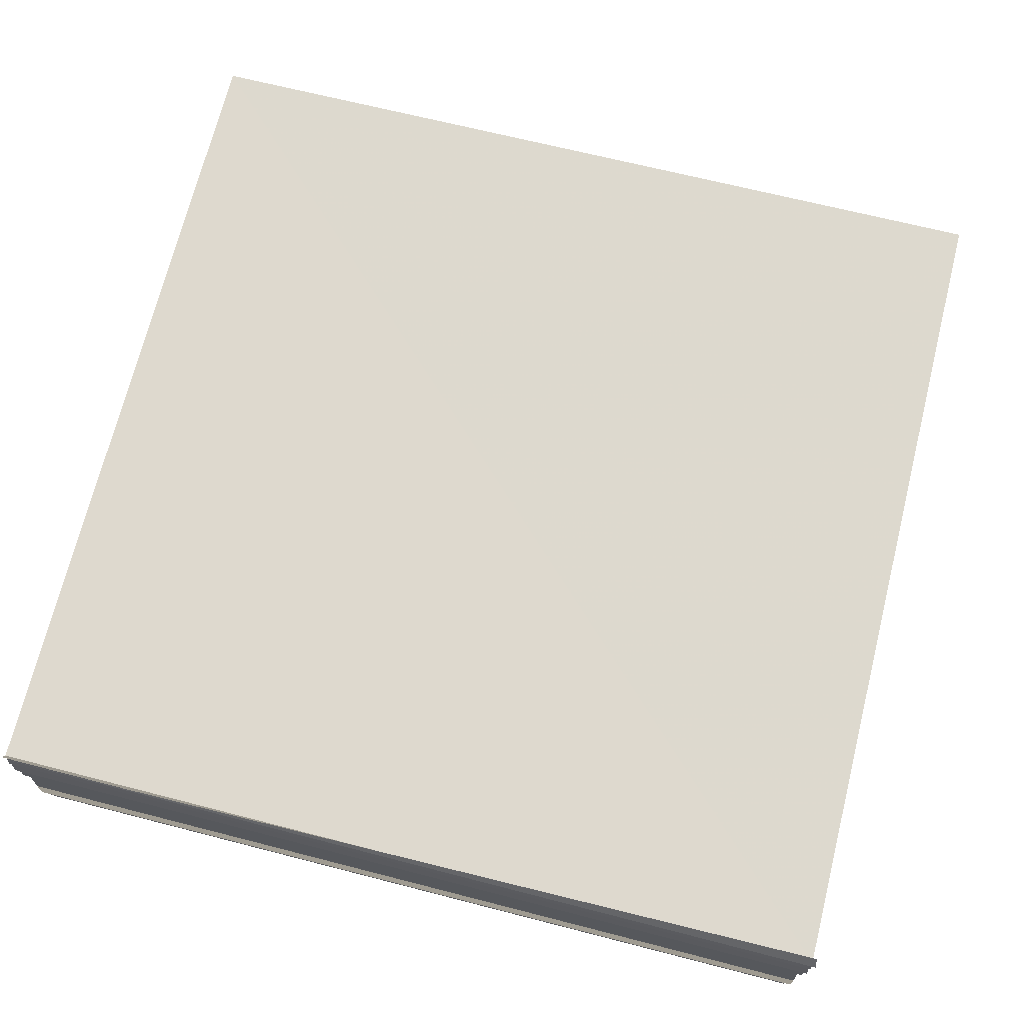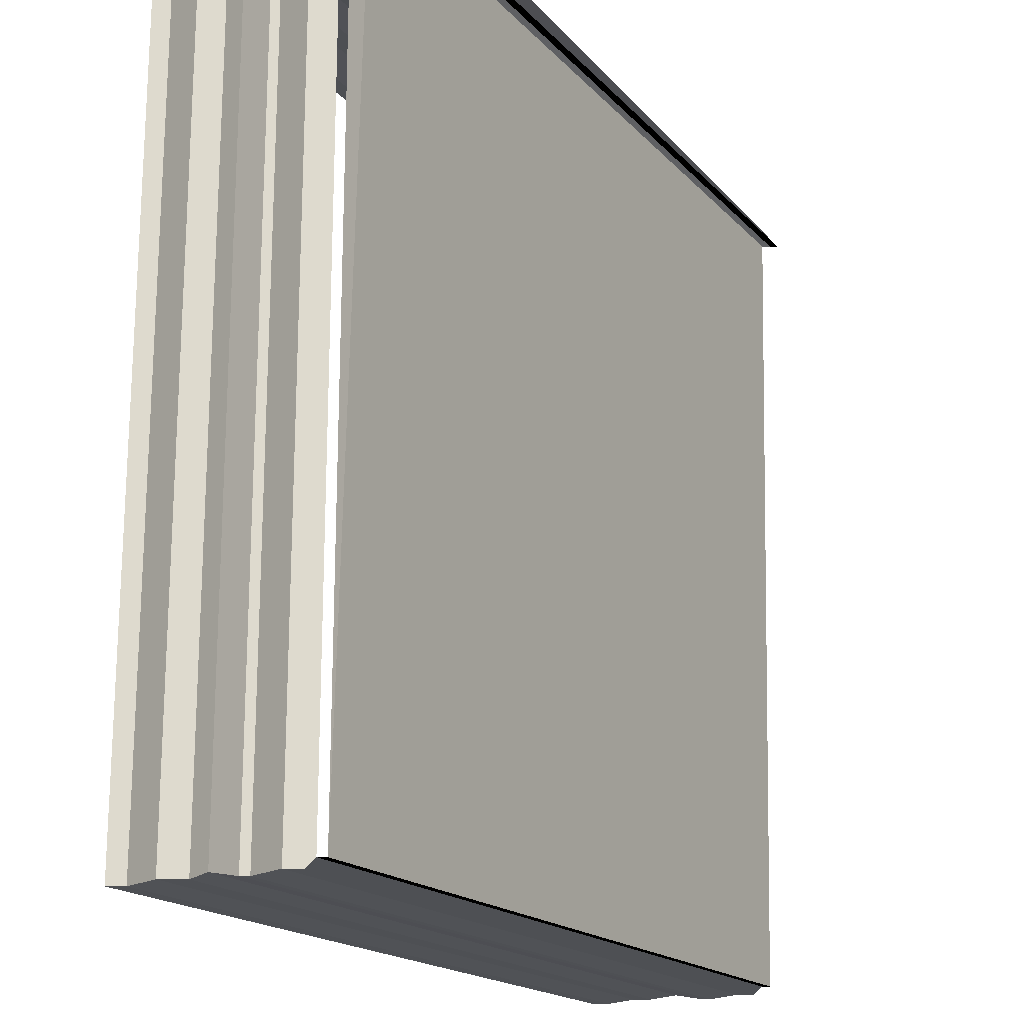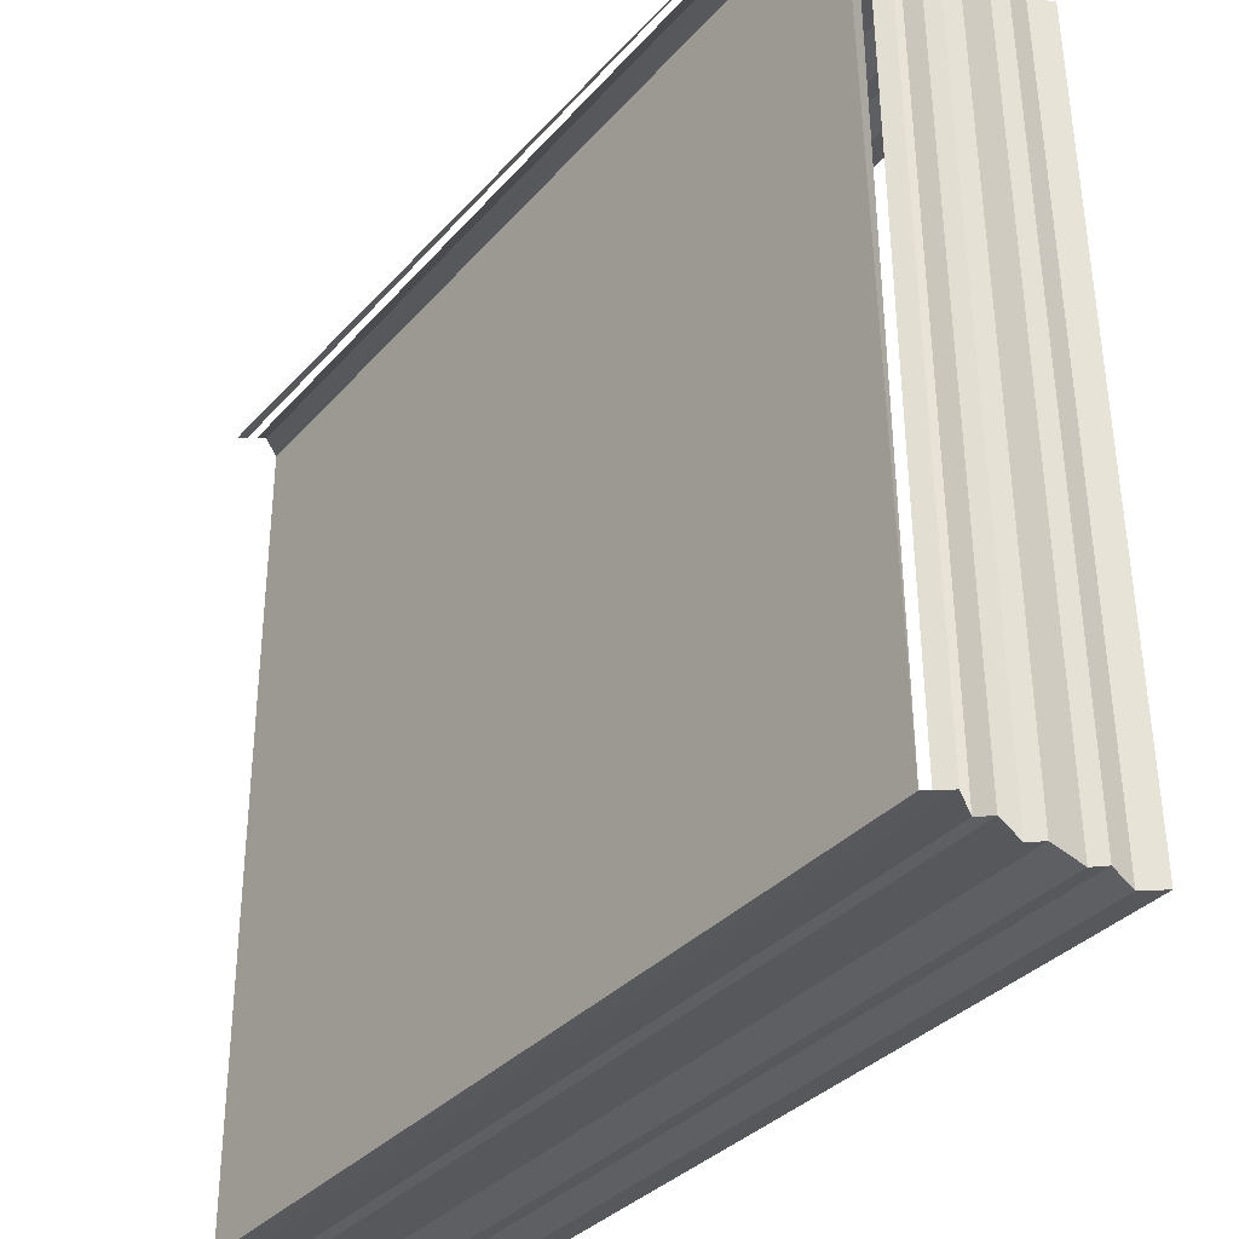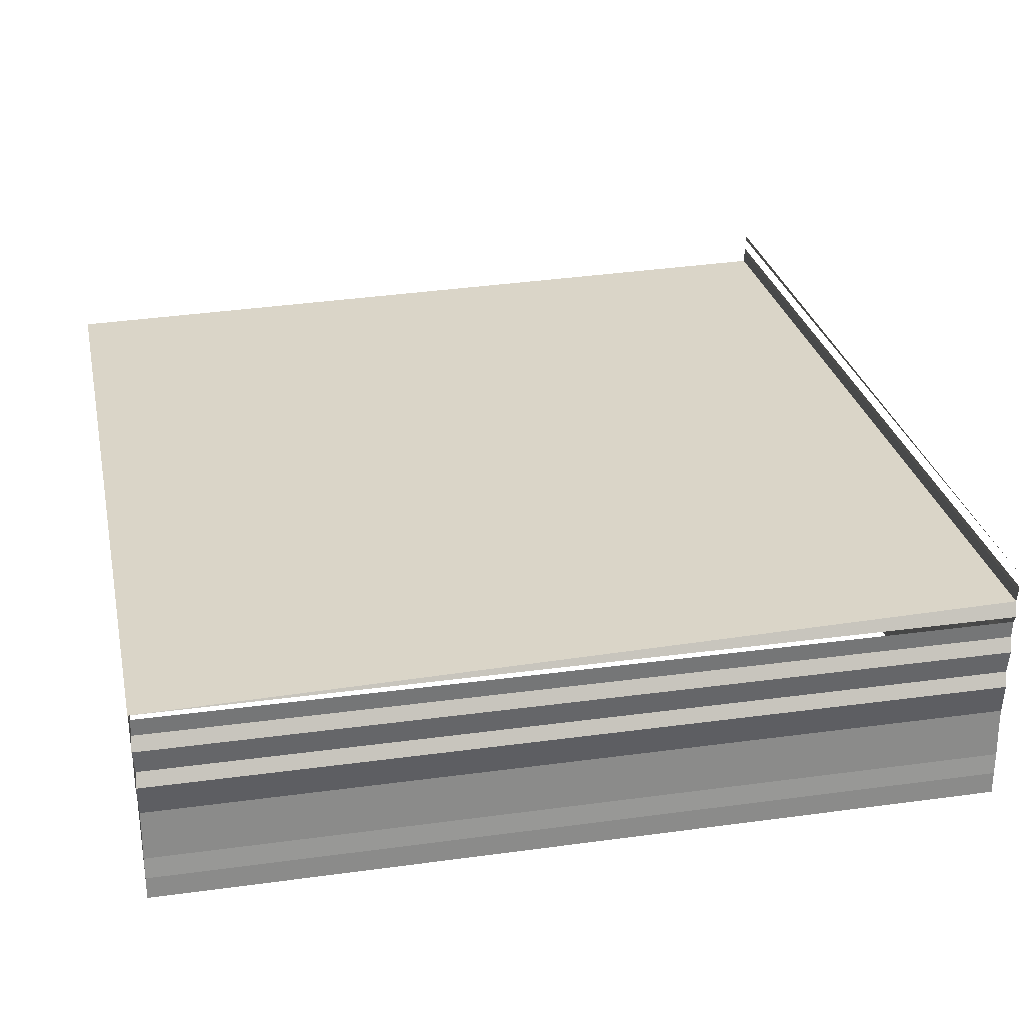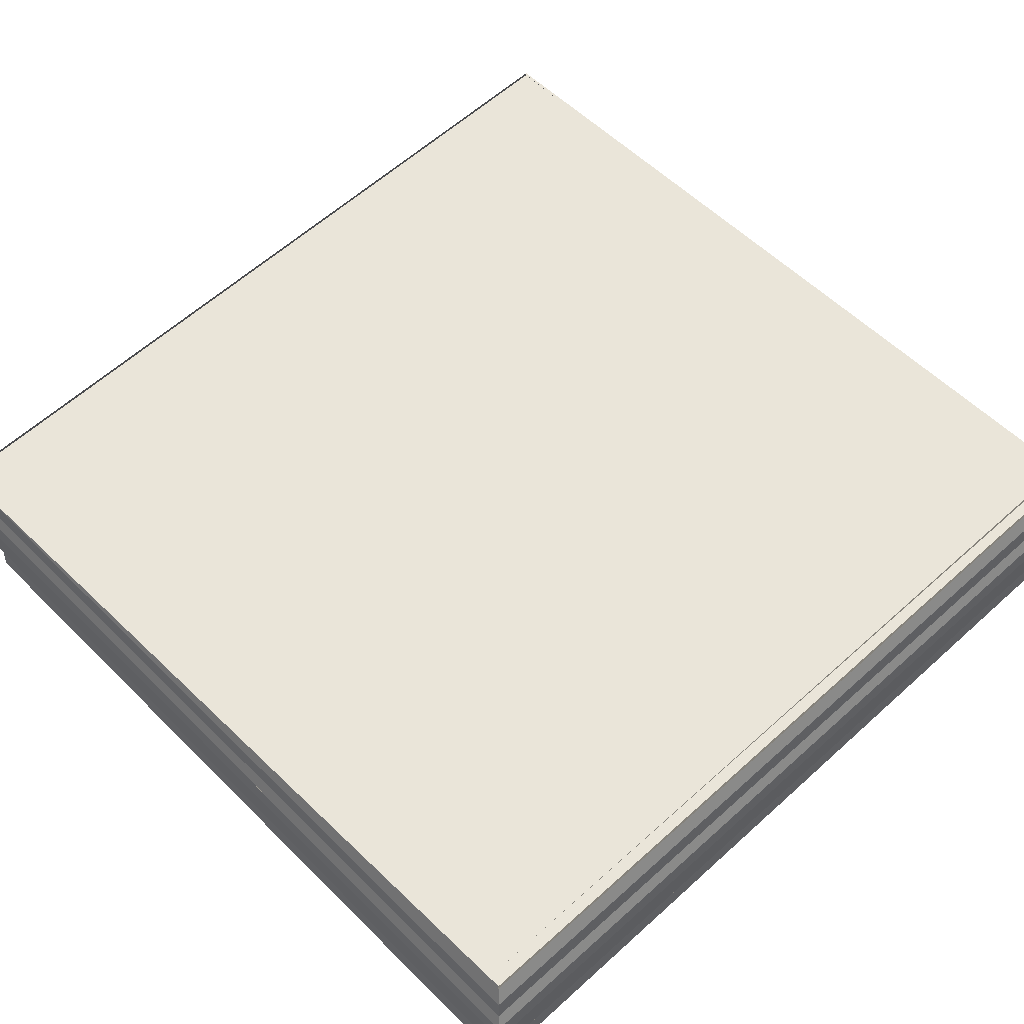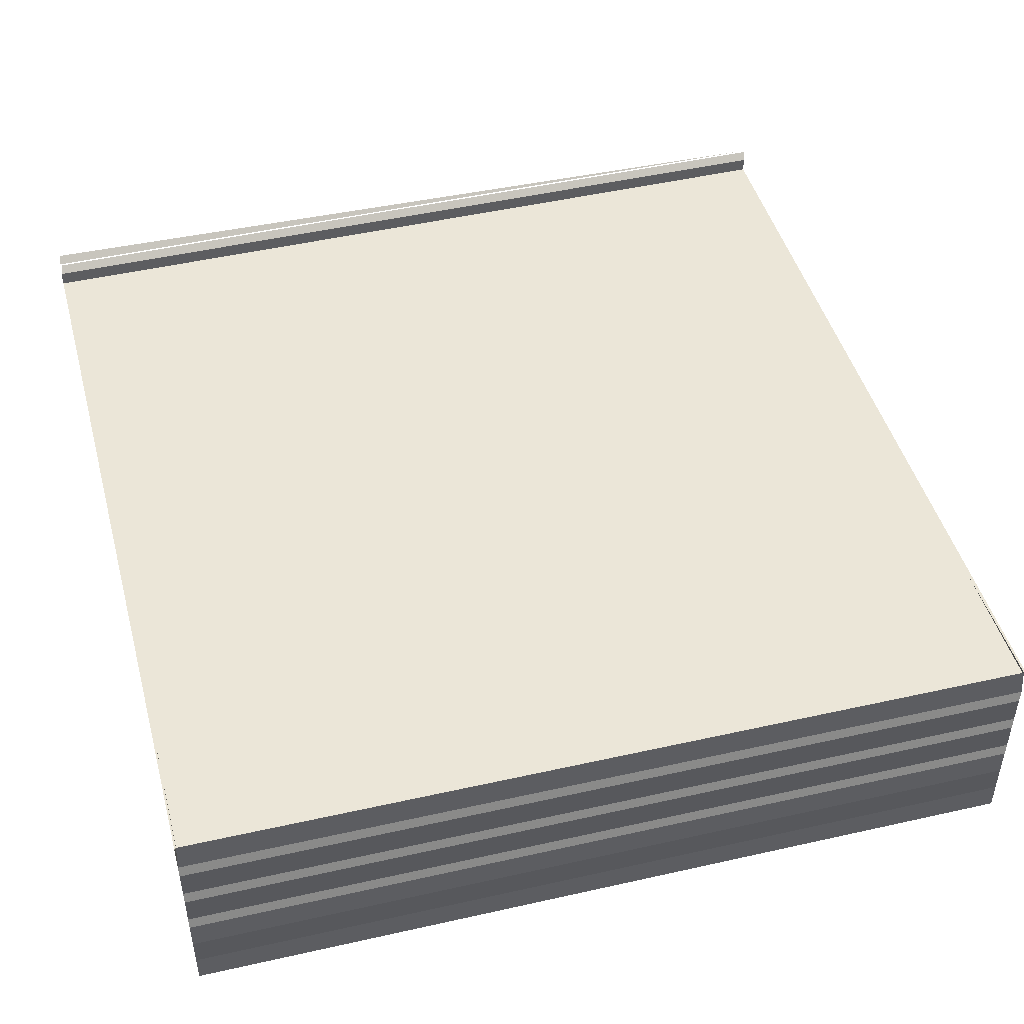
<metadata>
{"format":"obj","ext":"obj","renderer":"f3d","projection":"perspective","resolution":1024,"background":"white","views":[{"elev":72.9,"azim":-166.2,"up":"+Z"},{"elev":-18.1,"azim":-60.9,"up":"+Y"},{"elev":-37.2,"azim":53.5,"up":"+Y"},{"elev":29.5,"azim":78.0,"up":"+Z"},{"elev":58.1,"azim":136.5,"up":"+Z"},{"elev":45.4,"azim":-15.2,"up":"+Z"}]}
</metadata>
<code>
o 3738
v 2173 1875 12.47
v 2173 1875 12.47
v 2173 1875 12.47
v 2173 1875 12.47
v 2173 1875 12.47
v 2173 1875 12.47
v 2173 1875 12.47
v 2173 1875 12.47
v 2173 1875 12.47
v 2173 1875 12.47
v 2173 1875 12.47
v 2173 1875 12.47
v 2173 1875 12.47
v 2173 1875 12.47
v 2173 1875 12.47
v 2173 1875 12.47
v 2173 1875 12.47
v 2173 1875 12.47
v 2173 1875 12.47
v 2173 1875 12.47
v 2173 1875 12.47
v 2173 1875 12.47
v 2173 1875 12.47
v 2173 1875 12.47
v 2173 1875 12.47
v 2173 1875 12.47
v 2173 1875 12.47
v 2173 1875 12.47
v 2173 1875 12.47
v 2173 1875 12.47
v 2173 1875 12.47
v 2173 1875 12.47
v 2173 1875 12.47
v 2173 1875 12.47
v 2173 1875 12.47
v 2173 1875 12.47
v 2173 1875 12.47
v 2173 1875 12.47
v 2173 1875 12.47
v 2173 1875 12.47
v 2173 1875 12.47
v 2173 1875 12.47
v 2173 1875 12.47
v 2173 1875 12.47
v 2173 1875 12.47
v 2173 1875 12.47
v 2173 1875 12.47
v 2173 1875 12.47
v 2173 1875 12.47
v 2173 1875 12.47
v 2173 1875 12.47
v 2173 1875 12.47
v 2173 1875 12.47
v 2173 1875 12.47
v 2173 1875 12.47
v 2173 1875 12.47
v 2173 1875 12.47
v 2173 1875 12.47
v 2173 1875 12.47
v 2173 1875 12.47
v 2173 1875 12.47
v 2173 1875 12.47
v 2173 1875 12.47
v 2173 1875 12.47
v 2173 1875 12.47
v 2173 1875 12.47
v 2173 1875 12.47
v 2173 1875 12.47
v 2173 1875 12.47
v 2173 1875 12.47
v 2173 1875 12.47
v 2173 1875 12.47
v 2173 1875 12.47
v 2173 1875 12.47
v 2173 1875 12.47
v 2173 1875 12.47
v 2173 1875 12.47
v 2173 1875 12.47
v 2173 1875 12.47
v 2173 1875 12.47
v 2173 1875 12.47
v 2173 1875 12.47
v 2173 1875 12.47
v 2173 1875 12.47
v 2173 1875 12.47
v 2173 1875 12.47
v 2173 1875 12.47
v 2173 1875 12.47
v 2173 1875 12.47
v 2173 1875 12.47
v 2173 1875 12.47
v 2173 1875 12.47
v 2173 1875 12.47
v 2173 1875 12.47
v 2173 1875 12.47
v 2173 1875 12.47
v 2173 1875 12.47
v 2173 1875 12.47
v 2173 1875 12.47
v 2173 1875 12.47
v 2173 1875 12.47
v 2173 1875 12.47
v 2173 1875 12.47
v 2173 1875 12.47
v 2173 1875 12.47
v 2173 1875 12.47
v 2173 1875 12.47
v 2173 1875 12.47
v 2173 1875 12.47
v 2173 1875 12.47
v 2173 1875 12.47
v 2173 1875 12.47
v 2173 1875 12.47
v 2173 1875 12.47
v 2173 1875 12.47
v 2173 1875 12.47
v 2173 1875 12.47
v 2173 1875 12.47
v 2173 1875 12.47
v 2173 1875 12.47
v 2173 1875 12.47
v 2173 1875 12.47
v 2173 1875 12.47
v 2173 1875 12.47
v 2173 1875 12.47
v 2173 1875 12.47
v 2173 1875 12.47
v 2173 1875 12.47
v 2173 1875 12.47
v 2173 1875 12.47
v 2173 1875 12.47
v 2173 1875 12.47
v 2173 1875 12.47
v 2173 1875 12.47
v 2173 1875 12.47
v 2173 1875 12.47
v 2173 1875 12.47
v 2173 1875 12.47
v 2173 1875 12.47
v 2173 1875 12.47
v 2173 1875 12.47
v 2173 1875 12.47
v 2173 1875 12.47
v 2173 1875 12.47
v 2173 1875 12.47
v 2173 1875 12.47
v 2173 1875 12.47
v 2173 1875 12.47
v 2173 1875 12.47
v 2173 1875 12.47
v 2173 1875 12.47
v 2173 1875 12.47
v 2173 1875 12.47
v 2173 1875 12.47
v 2173 1875 12.47
v 2173 1875 12.47
v 2173 1875 12.47
v 2173 1875 12.47
v 2173 1875 12.47
v 2173 1875 12.47
v 2173 1875 12.47
v 2173 1875 12.47
v 2173 1875 12.47
v 2173 1875 12.47
f 1 2 3
f 3 4 5
f 4 6 7
f 5 8 9
f 8 7 10
f 9 11 12
f 11 10 13
f 12 14 15
f 14 13 16
f 15 17 18
f 17 16 19
f 18 20 21
f 20 19 22
f 21 23 24
f 23 22 25
f 24 26 27
f 26 25 28
f 29 28 30
f 29 31 32
f 31 33 34
f 35 31 36
f 36 37 38
f 39 40 38
f 41 42 39
f 43 44 33
f 43 45 44
f 46 47 45
f 48 43 49
f 50 46 48
f 49 51 52
f 53 54 50
f 54 55 47
f 56 57 53
f 57 58 55
f 59 60 56
f 60 61 58
f 62 63 59
f 63 64 61
f 65 66 64
f 67 65 62
f 68 69 67
f 70 71 72
f 73 72 74
f 75 70 76
f 76 73 77
f 78 79 75
f 80 74 81
f 77 80 82
f 83 81 84
f 82 83 85
f 86 84 87
f 85 86 88
f 89 87 90
f 88 89 91
f 92 90 93
f 91 92 94
f 94 95 96
f 95 93 97
f 98 97 99
f 100 98 101
f 102 98 100
f 103 101 104
f 102 105 106
f 104 107 108
f 109 110 108
f 111 112 105
f 113 114 112
f 115 116 111
f 117 111 118
f 119 120 114
f 121 119 122
f 123 124 120
f 125 123 121
f 126 127 124
f 128 126 125
f 129 130 127
f 131 129 128
f 132 133 130
f 134 132 131
f 135 136 133
f 137 135 134
f 138 139 137
f 140 141 142
f 142 143 144
f 145 146 147
f 147 148 149
f 150 151 152
f 152 153 154
f 155 156 157
f 157 158 159
f 160 161 162
f 163 164 162

</code>
